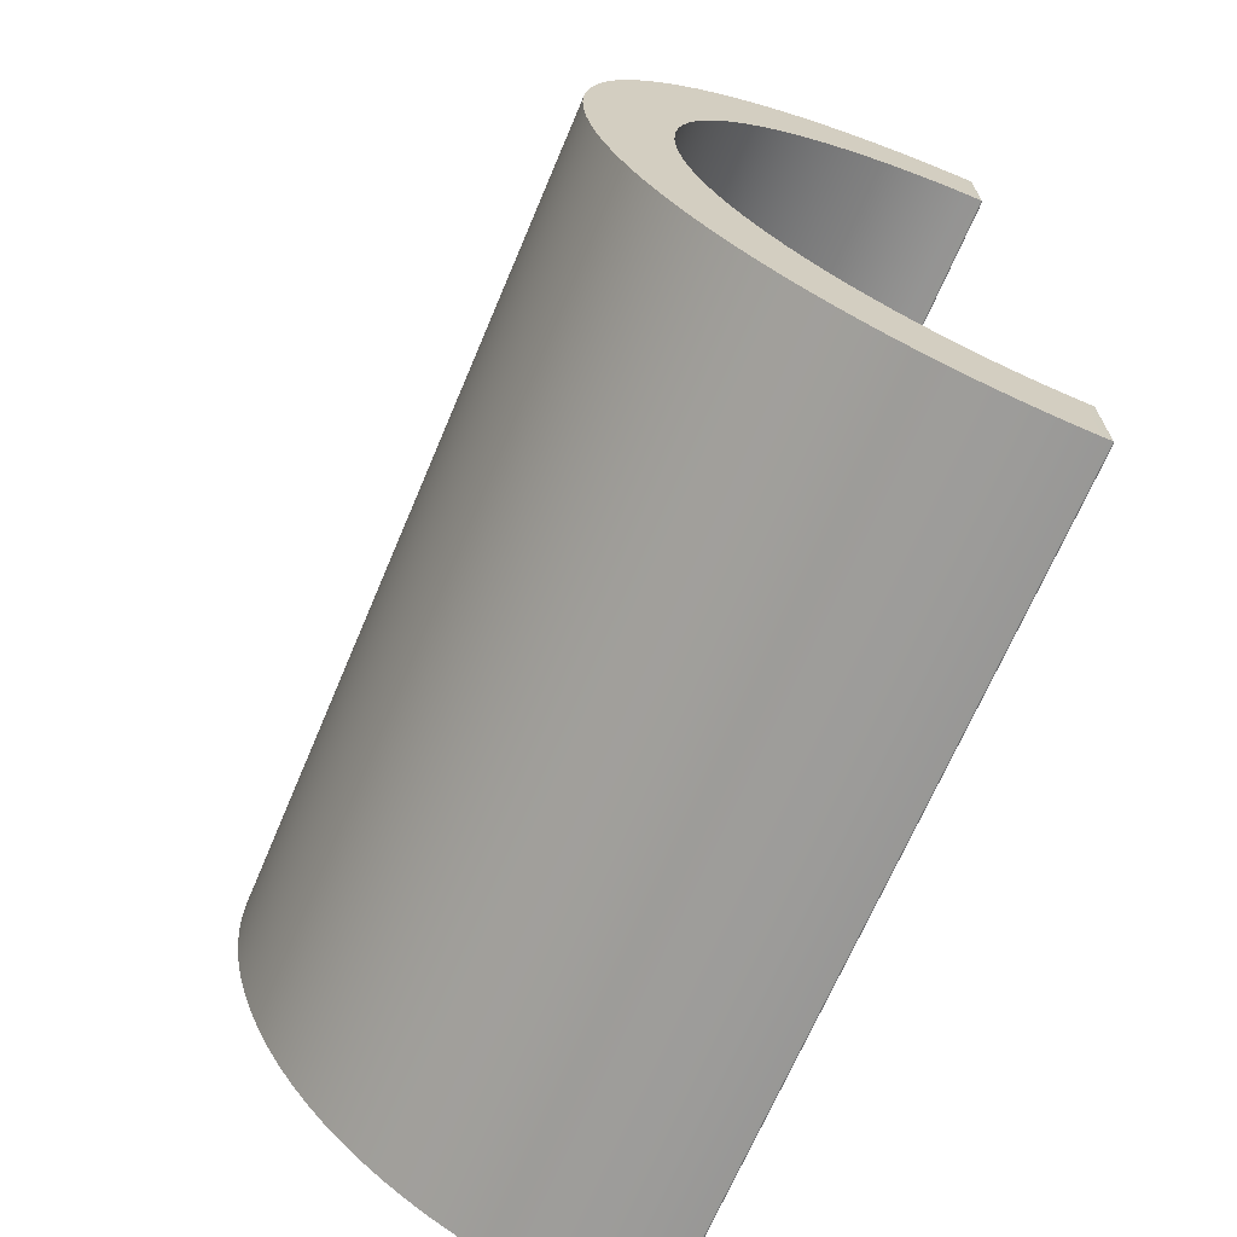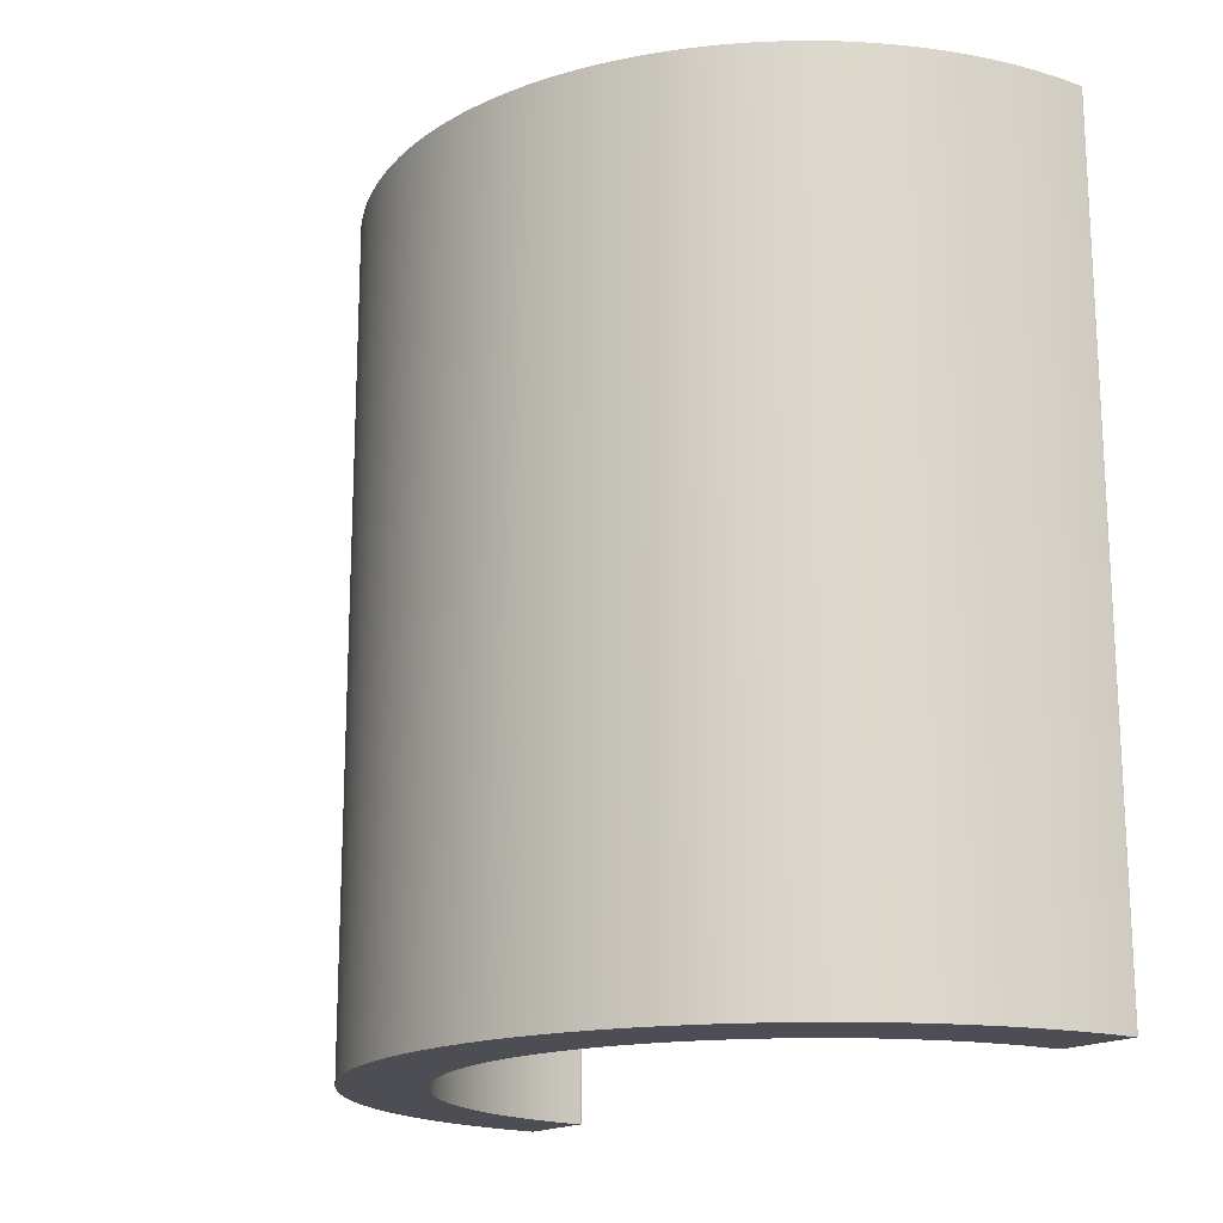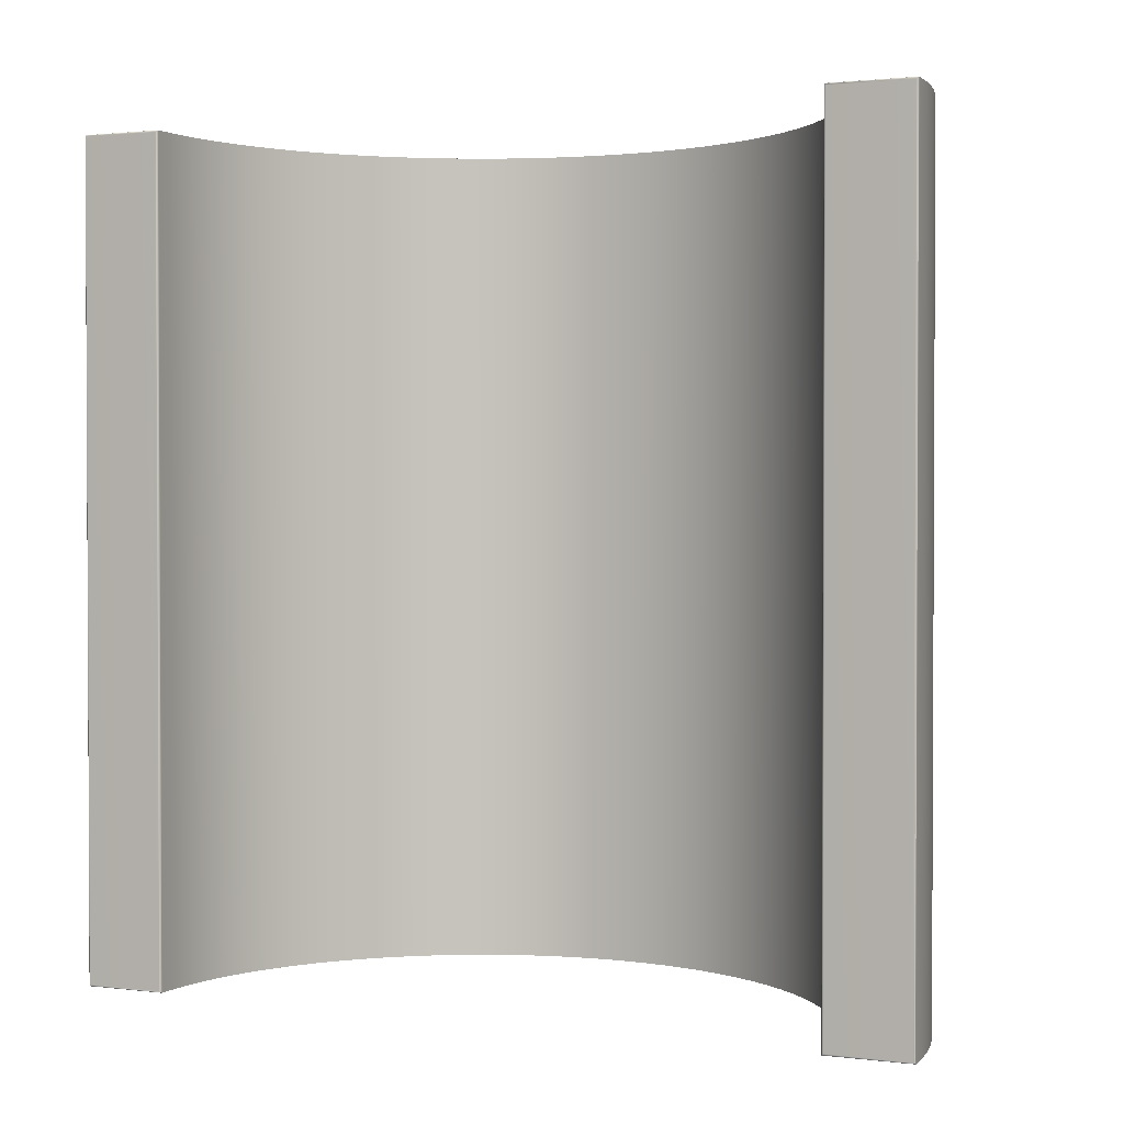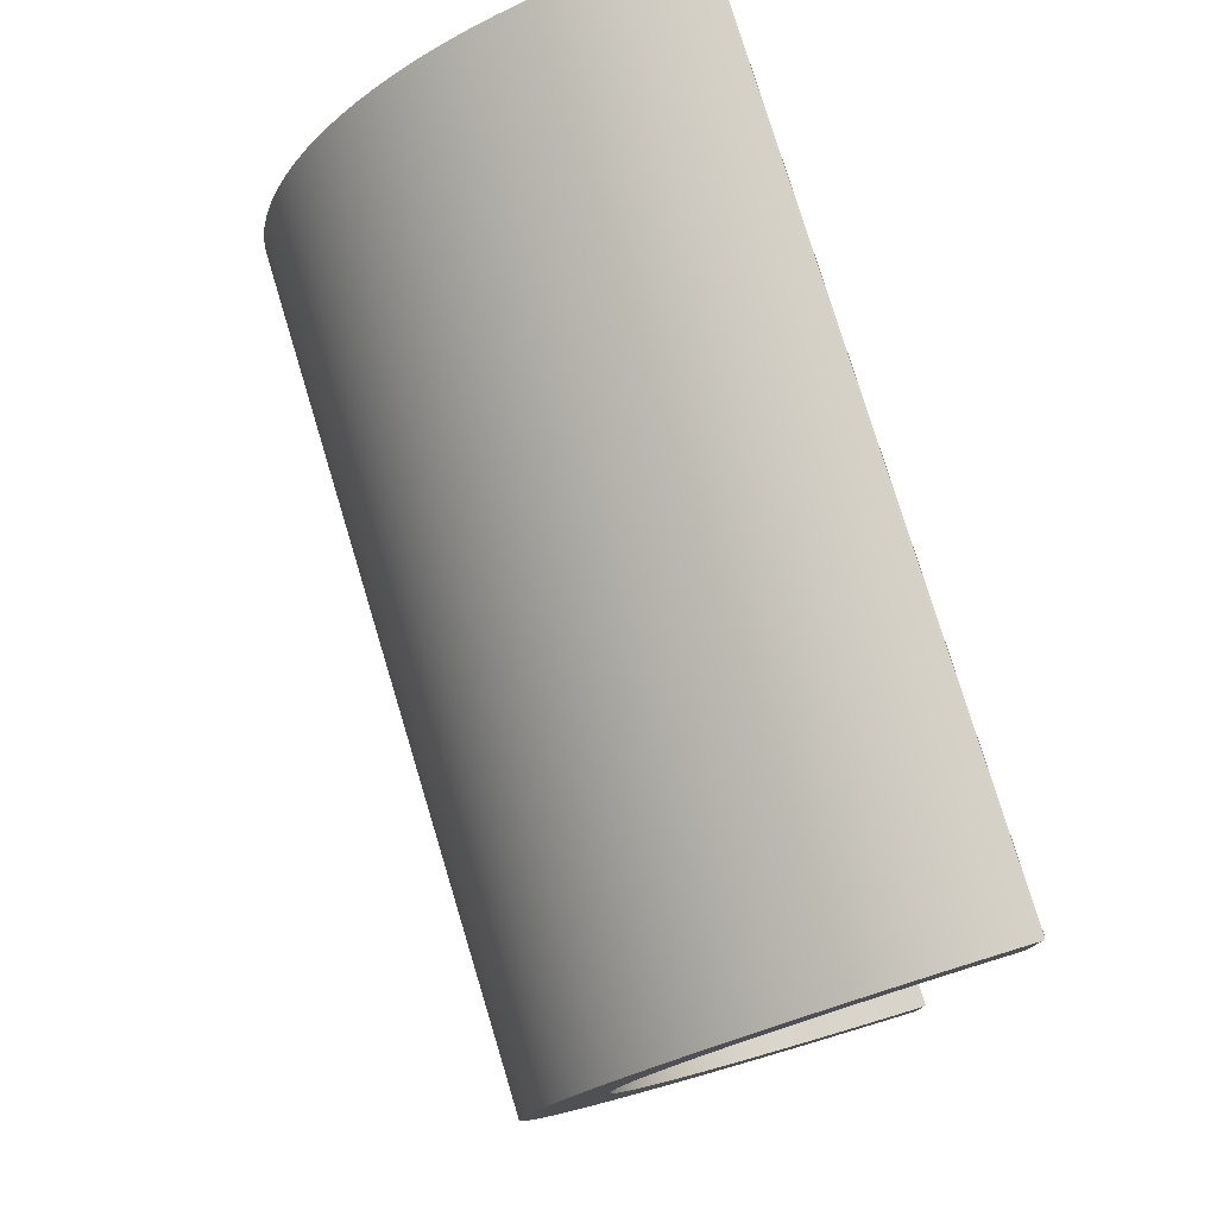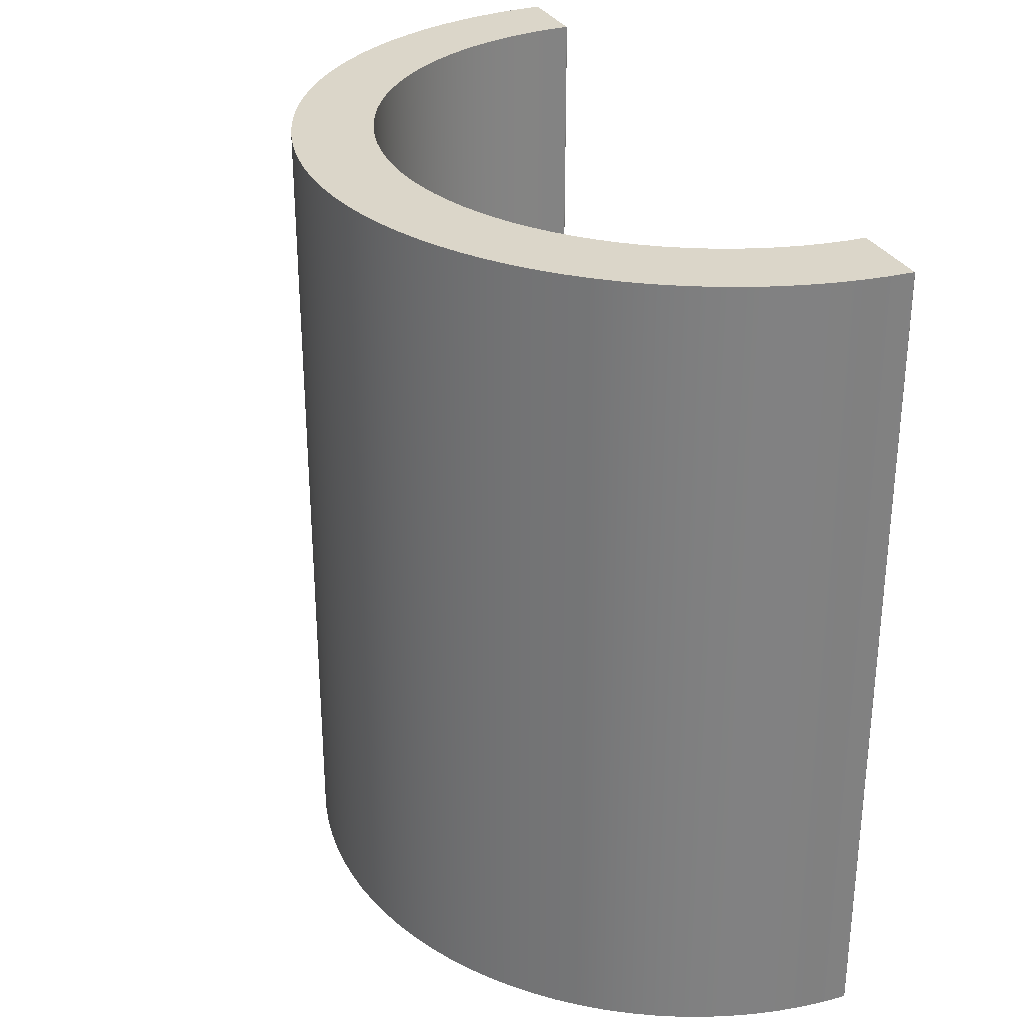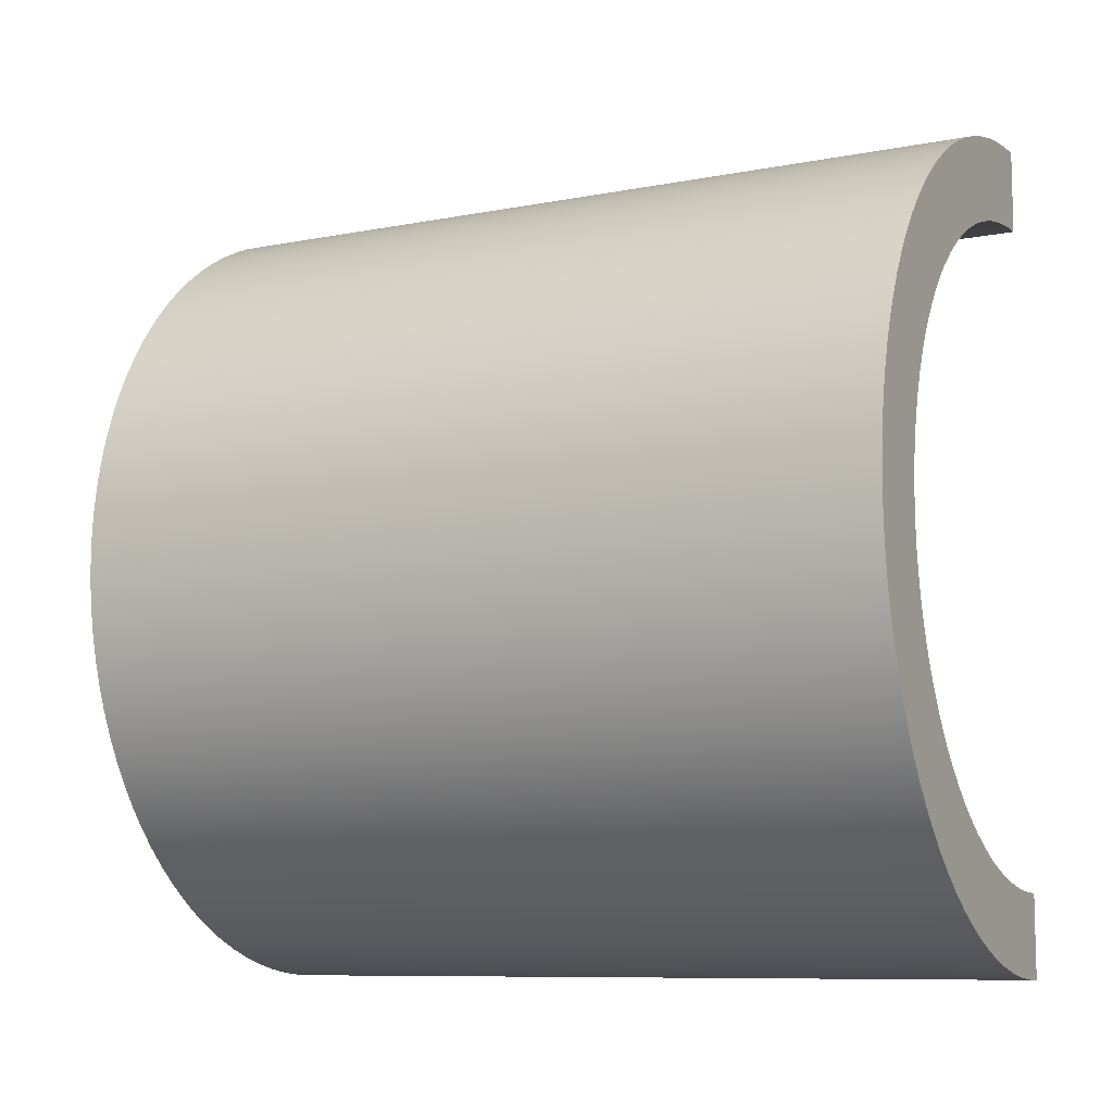
<metadata>
{"format":"obj","ext":"obj","renderer":"f3d","projection":"perspective","resolution":1024,"background":"white","views":[{"elev":-68.1,"azim":157.1,"up":"+Z"},{"elev":-17.3,"azim":143.7,"up":"+Y"},{"elev":1.5,"azim":-66.5,"up":"+Y"},{"elev":77.8,"azim":163.1,"up":"+Z"},{"elev":29.9,"azim":157.3,"up":"+Y"},{"elev":-9.1,"azim":117.2,"up":"+Z"}]}
</metadata>
<code>
g default
v -4.498 0 7.984
v -3.997 0 7.937
v -3.501 0 7.858
v -3.01 0 7.749
v -2.528 0 7.608
v -2.055 0 7.438
v -1.594 0 7.239
v -1.146 0 7.01
v -0.7134 0 6.755
v -0.2977 0 6.472
v 0.09939 0 6.164
v 0.4764 0 5.832
v 0.8317 0 5.476
v 1.164 0 5.099
v 1.472 0 4.702
v 1.755 0 4.287
v 2.01 0 3.854
v 2.239 0 3.406
v 2.438 0 2.945
v 2.608 0 2.472
v 2.749 0 1.99
v 2.858 0 1.499
v 2.937 0 1.003
v 2.984 0 0.5023
v 3 0 -3e-06
v 2.984 0 -0.5023
v 2.937 0 -1.003
v 2.858 0 -1.499
v 2.749 0 -1.99
v 2.608 0 -2.472
v 2.438 0 -2.945
v 2.239 0 -3.406
v 2.01 0 -3.854
v 1.755 0 -4.287
v 1.472 0 -4.702
v 1.164 0 -5.099
v 0.8317 0 -5.476
v 0.4764 0 -5.832
v 0.09939 0 -6.164
v -0.2977 0 -6.472
v -0.7134 0 -6.755
v -1.146 0 -7.01
v -1.594 0 -7.239
v -2.055 0 -7.438
v -2.528 0 -7.608
v -3.01 0 -7.749
v -3.501 0 -7.858
v -3.997 0 -7.937
v -4.498 0 -7.984
v -4.498 20 7.984
v -3.997 20 7.937
v -3.501 20 7.858
v -3.01 20 7.749
v -2.528 20 7.608
v -2.055 20 7.438
v -1.594 20 7.239
v -1.146 20 7.01
v -0.7134 20 6.755
v -0.2977 20 6.472
v 0.09939 20 6.164
v 0.4764 20 5.832
v 0.8317 20 5.476
v 1.164 20 5.099
v 1.472 20 4.702
v 1.755 20 4.287
v 2.01 20 3.854
v 2.239 20 3.406
v 2.438 20 2.945
v 2.608 20 2.472
v 2.749 20 1.99
v 2.858 20 1.499
v 2.937 20 1.003
v 2.984 20 0.5023
v 3 20 -3e-06
v 2.984 20 -0.5023
v 2.937 20 -1.003
v 2.858 20 -1.499
v 2.749 20 -1.99
v 2.608 20 -2.472
v 2.438 20 -2.945
v 2.239 20 -3.406
v 2.01 20 -3.854
v 1.755 20 -4.287
v 1.472 20 -4.702
v 1.164 20 -5.099
v 0.8317 20 -5.476
v 0.4764 20 -5.832
v 0.09939 20 -6.164
v -0.2977 20 -6.472
v -0.7134 20 -6.755
v -1.146 20 -7.01
v -1.594 20 -7.239
v -2.055 20 -7.438
v -2.528 20 -7.608
v -3.01 20 -7.749
v -3.501 20 -7.858
v -3.997 20 -7.937
v -4.498 20 -7.984
v -4.372 20 9.98
v -3.747 20 9.921
v -3.126 20 9.823
v -2.513 20 9.686
v -1.91 20 9.511
v -1.319 20 9.298
v -0.7422 20 9.048
v -0.1825 20 8.763
v 0.3583 20 8.443
v 0.8779 20 8.09
v 1.374 20 7.705
v 1.845 20 7.29
v 2.29 20 6.845
v 2.705 20 6.374
v 3.09 20 5.878
v 3.443 20 5.358
v 3.763 20 4.818
v 4.048 20 4.258
v 4.298 20 3.681
v 4.511 20 3.09
v 4.686 20 2.487
v 4.823 20 1.874
v 4.921 20 1.253
v 4.98 20 0.6279
v 5 20 -1e-06
v 4.98 20 -0.6279
v 4.921 20 -1.253
v 4.823 20 -1.874
v 4.686 20 -2.487
v 4.511 20 -3.09
v 4.298 20 -3.681
v 4.048 20 -4.258
v 3.763 20 -4.818
v 3.443 20 -5.358
v 3.09 20 -5.878
v 2.705 20 -6.374
v 2.29 20 -6.845
v 1.845 20 -7.29
v 1.374 20 -7.705
v 0.8779 20 -8.09
v 0.3583 20 -8.443
v -0.1825 20 -8.763
v -0.7422 20 -9.048
v -1.319 20 -9.298
v -1.91 20 -9.511
v -2.513 20 -9.686
v -3.126 20 -9.823
v -3.747 20 -9.921
v -4.372 20 -9.98
v -4.372 0 9.98
v -3.747 0 9.921
v -3.126 0 9.823
v -2.513 0 9.686
v -1.91 0 9.511
v -1.319 0 9.298
v -0.7422 0 9.048
v -0.1825 0 8.763
v 0.3583 0 8.443
v 0.8779 0 8.09
v 1.374 0 7.705
v 1.845 0 7.29
v 2.29 0 6.845
v 2.705 0 6.374
v 3.09 0 5.878
v 3.443 0 5.358
v 3.763 0 4.818
v 4.048 0 4.258
v 4.298 0 3.681
v 4.511 0 3.09
v 4.686 0 2.487
v 4.823 0 1.874
v 4.921 0 1.253
v 4.98 0 0.6279
v 5 0 -1e-06
v 4.98 0 -0.6279
v 4.921 0 -1.253
v 4.823 0 -1.874
v 4.686 0 -2.487
v 4.511 0 -3.09
v 4.298 0 -3.681
v 4.048 0 -4.258
v 3.763 0 -4.818
v 3.443 0 -5.358
v 3.09 0 -5.878
v 2.705 0 -6.374
v 2.29 0 -6.845
v 1.845 0 -7.29
v 1.374 0 -7.705
v 0.8779 0 -8.09
v 0.3583 0 -8.443
v -0.1825 0 -8.763
v -0.7422 0 -9.048
v -1.319 0 -9.298
v -1.91 0 -9.511
v -2.513 0 -9.686
v -3.126 0 -9.823
v -3.747 0 -9.921
v -4.372 0 -9.98
v -5 0.05065 8.051
v -4.993 0.02524 8.025
v -4.975 0.006742 8.006
v -4.95 0 7.998
v -4.95 20 7.998
v -4.975 19.99 8.006
v -4.993 19.97 8.025
v -5 19.95 8.051
v -4.95 0 -7.998
v -4.975 0.006742 -8.006
v -4.993 0.02524 -8.025
v -5 0.05065 -8.051
v -5 19.95 -8.051
v -4.993 19.97 -8.025
v -4.975 19.99 -8.006
v -4.95 20 -7.998
v -4.949 20 9.998
v -4.974 19.99 9.992
v -4.993 19.97 9.974
v -5 19.95 9.949
v -5 19.95 -9.949
v -4.993 19.97 -9.974
v -4.974 19.99 -9.992
v -4.949 20 -9.998
v -4.949 0 9.998
v -4.974 0.006829 9.992
v -4.993 0.02541 9.974
v -5 0.05065 9.949
v -5 0.05065 -9.949
v -4.993 0.02541 -9.974
v -4.974 0.006829 -9.992
v -4.949 0 -9.998
g half_pipe
f 2 1 50 51
f 3 2 51 52
f 4 3 52 53
f 5 4 53 54
f 6 5 54 55
f 7 6 55 56
f 8 7 56 57
f 9 8 57 58
f 10 9 58 59
f 11 10 59 60
f 12 11 60 61
f 13 12 61 62
f 14 13 62 63
f 15 14 63 64
f 16 15 64 65
f 17 16 65 66
f 18 17 66 67
f 19 18 67 68
f 20 19 68 69
f 21 20 69 70
f 22 21 70 71
f 23 22 71 72
f 24 23 72 73
f 25 24 73 74
f 26 25 74 75
f 27 26 75 76
f 28 27 76 77
f 29 28 77 78
f 30 29 78 79
f 31 30 79 80
f 32 31 80 81
f 33 32 81 82
f 34 33 82 83
f 35 34 83 84
f 36 35 84 85
f 37 36 85 86
f 38 37 86 87
f 39 38 87 88
f 40 39 88 89
f 41 40 89 90
f 42 41 90 91
f 43 42 91 92
f 44 43 92 93
f 45 44 93 94
f 46 45 94 95
f 47 46 95 96
f 48 47 96 97
f 49 48 97 98
f 51 50 99 100
f 52 51 100 101
f 53 52 101 102
f 54 53 102 103
f 55 54 103 104
f 56 55 104 105
f 57 56 105 106
f 58 57 106 107
f 59 58 107 108
f 60 59 108 109
f 61 60 109 110
f 62 61 110 111
f 63 62 111 112
f 64 63 112 113
f 65 64 113 114
f 66 65 114 115
f 67 66 115 116
f 68 67 116 117
f 69 68 117 118
f 70 69 118 119
f 71 70 119 120
f 72 71 120 121
f 73 72 121 122
f 74 73 122 123
f 75 74 123 124
f 76 75 124 125
f 77 76 125 126
f 78 77 126 127
f 79 78 127 128
f 80 79 128 129
f 81 80 129 130
f 82 81 130 131
f 83 82 131 132
f 84 83 132 133
f 85 84 133 134
f 86 85 134 135
f 87 86 135 136
f 88 87 136 137
f 89 88 137 138
f 90 89 138 139
f 91 90 139 140
f 92 91 140 141
f 93 92 141 142
f 94 93 142 143
f 95 94 143 144
f 96 95 144 145
f 97 96 145 146
f 98 97 146 147
f 100 99 148 149
f 101 100 149 150
f 102 101 150 151
f 103 102 151 152
f 104 103 152 153
f 105 104 153 154
f 106 105 154 155
f 107 106 155 156
f 108 107 156 157
f 109 108 157 158
f 110 109 158 159
f 111 110 159 160
f 112 111 160 161
f 113 112 161 162
f 114 113 162 163
f 115 114 163 164
f 116 115 164 165
f 117 116 165 166
f 118 117 166 167
f 119 118 167 168
f 120 119 168 169
f 121 120 169 170
f 122 121 170 171
f 123 122 171 172
f 124 123 172 173
f 125 124 173 174
f 126 125 174 175
f 127 126 175 176
f 128 127 176 177
f 129 128 177 178
f 130 129 178 179
f 131 130 179 180
f 132 131 180 181
f 133 132 181 182
f 134 133 182 183
f 135 134 183 184
f 136 135 184 185
f 137 136 185 186
f 138 137 186 187
f 139 138 187 188
f 140 139 188 189
f 141 140 189 190
f 142 141 190 191
f 143 142 191 192
f 144 143 192 193
f 145 144 193 194
f 146 145 194 195
f 147 146 195 196
f 149 148 1 2
f 150 149 2 3
f 151 150 3 4
f 152 151 4 5
f 153 152 5 6
f 154 153 6 7
f 155 154 7 8
f 156 155 8 9
f 157 156 9 10
f 158 157 10 11
f 159 158 11 12
f 160 159 12 13
f 161 160 13 14
f 162 161 14 15
f 163 162 15 16
f 164 163 16 17
f 165 164 17 18
f 166 165 18 19
f 167 166 19 20
f 168 167 20 21
f 169 168 21 22
f 170 169 22 23
f 171 170 23 24
f 172 171 24 25
f 173 172 25 26
f 174 173 26 27
f 175 174 27 28
f 176 175 28 29
f 177 176 29 30
f 178 177 30 31
f 179 178 31 32
f 180 179 32 33
f 181 180 33 34
f 182 181 34 35
f 183 182 35 36
f 184 183 36 37
f 185 184 37 38
f 186 185 38 39
f 187 186 39 40
f 188 187 40 41
f 189 188 41 42
f 190 189 42 43
f 191 190 43 44
f 192 191 44 45
f 193 192 45 46
f 194 193 46 47
f 195 194 47 48
f 196 195 48 49
f 200 199 202 201
f 199 198 203 202
f 198 197 204 203
f 208 207 210 209
f 207 206 211 210
f 206 205 212 211
f 1 200 201 50
f 205 49 98 212
f 50 201 213 99
f 212 98 147 220
f 99 213 221 148
f 220 147 196 228
f 148 221 200 1
f 228 196 49 205
f 208 209 217 225
f 216 204 197 224
f 203 204 216 215
f 201 202 214 213
f 202 203 215 214
f 211 212 220 219
f 209 210 218 217
f 210 211 219 218
f 215 216 224 223
f 213 214 222 221
f 214 215 223 222
f 219 220 228 227
f 217 218 226 225
f 218 219 227 226
f 197 198 223 224
f 198 199 222 223
f 199 200 221 222
f 205 206 227 228
f 206 207 226 227
f 207 208 225 226

</code>
